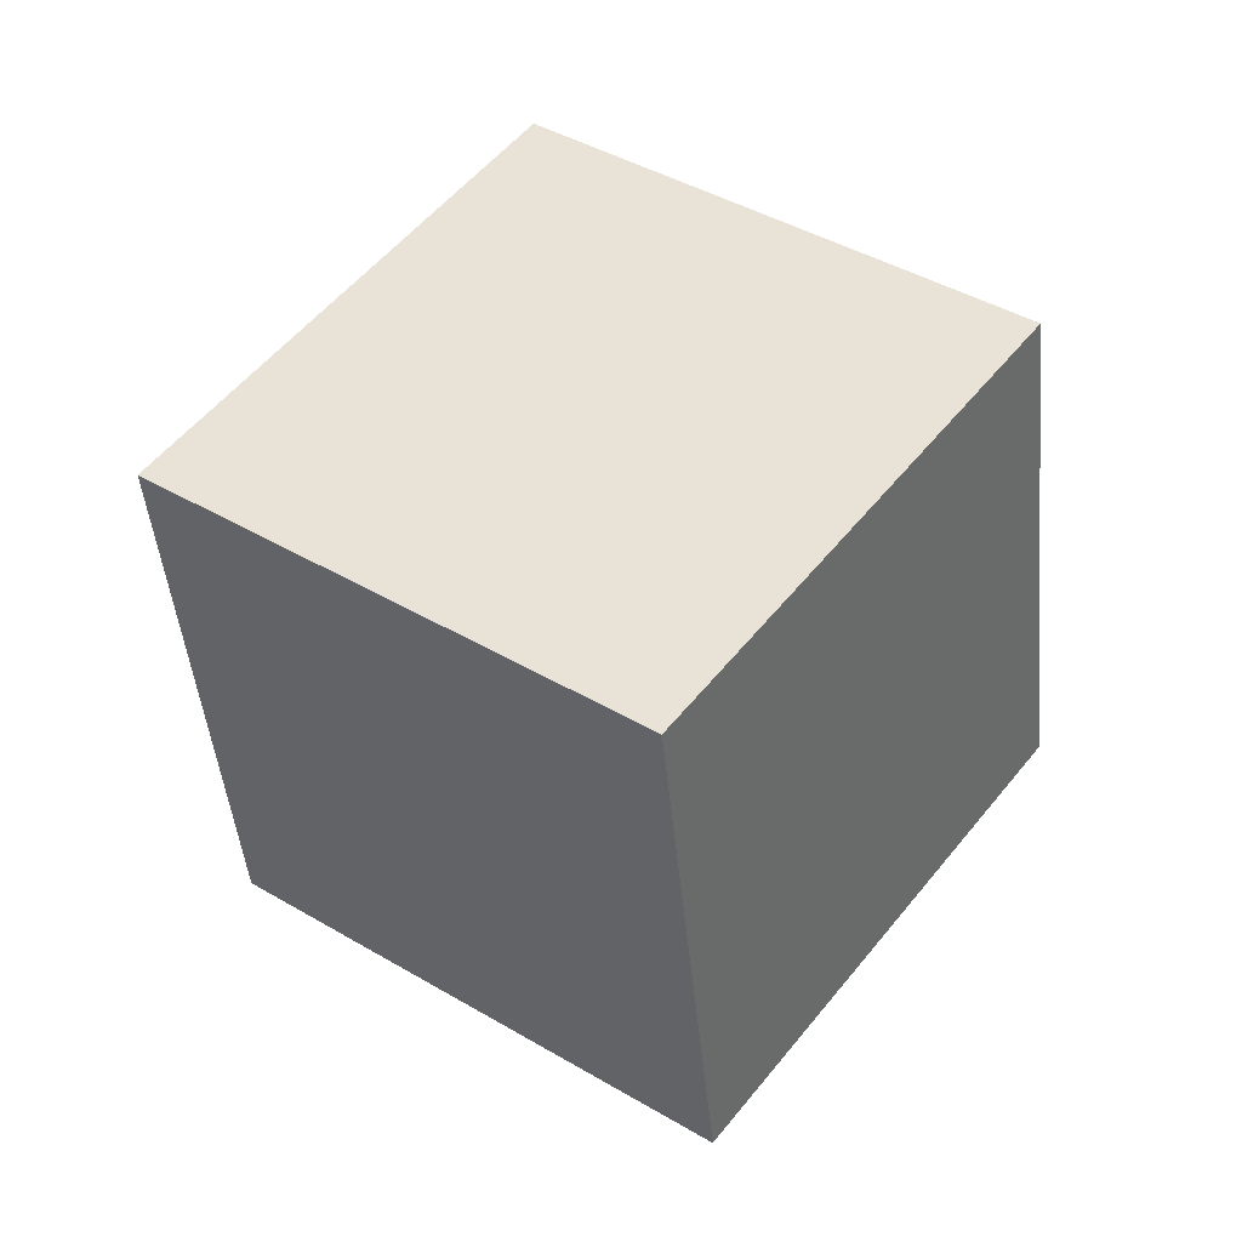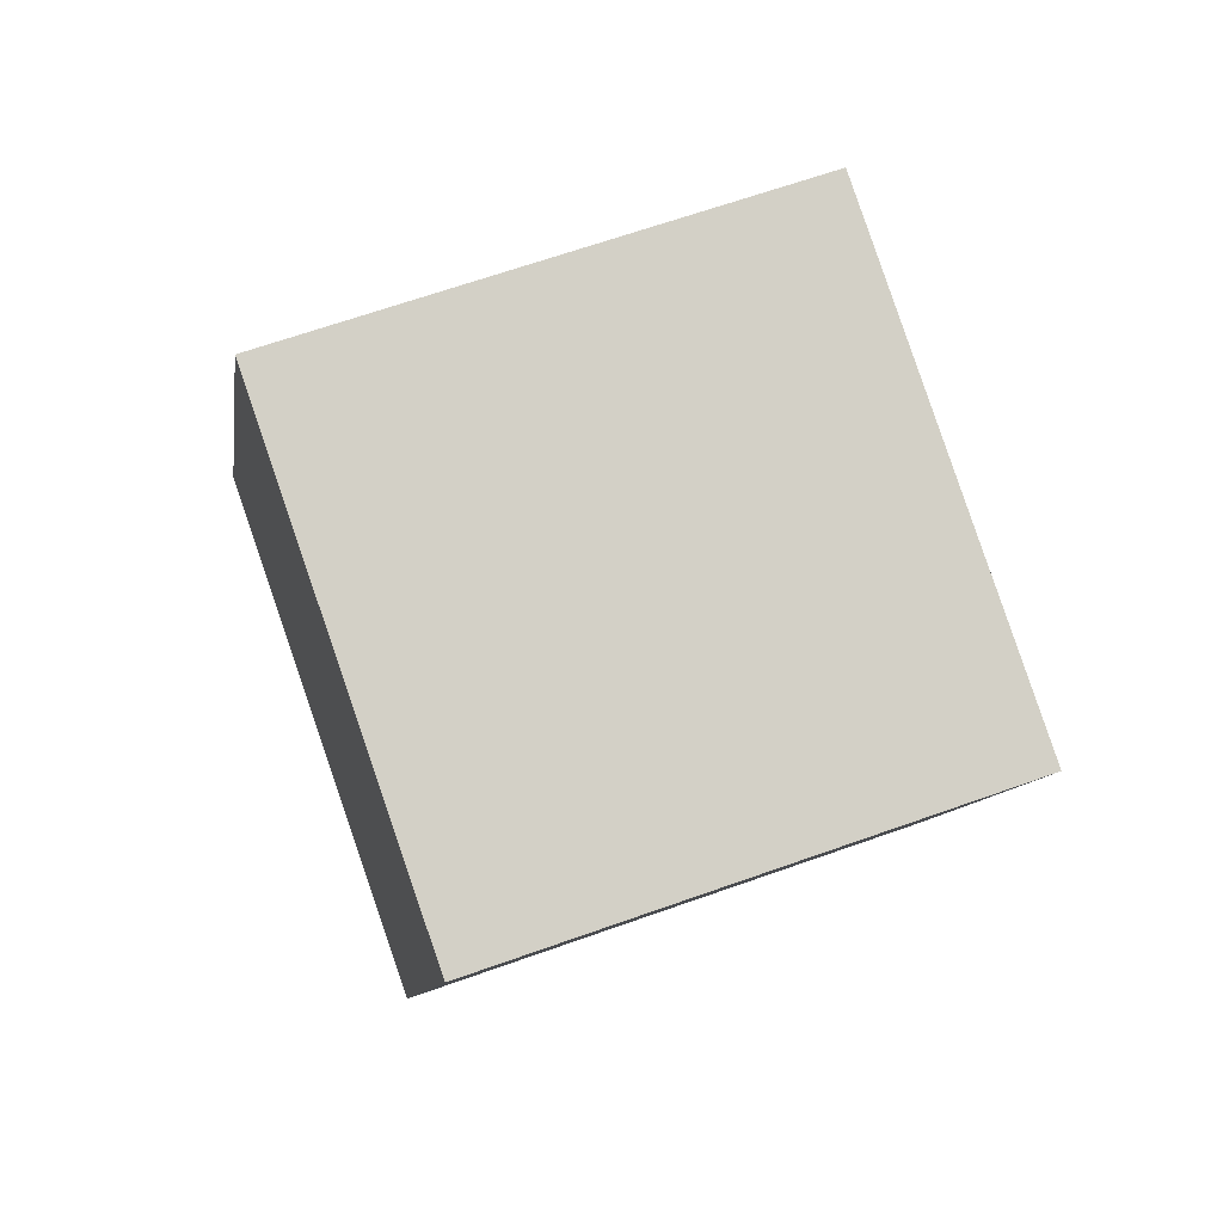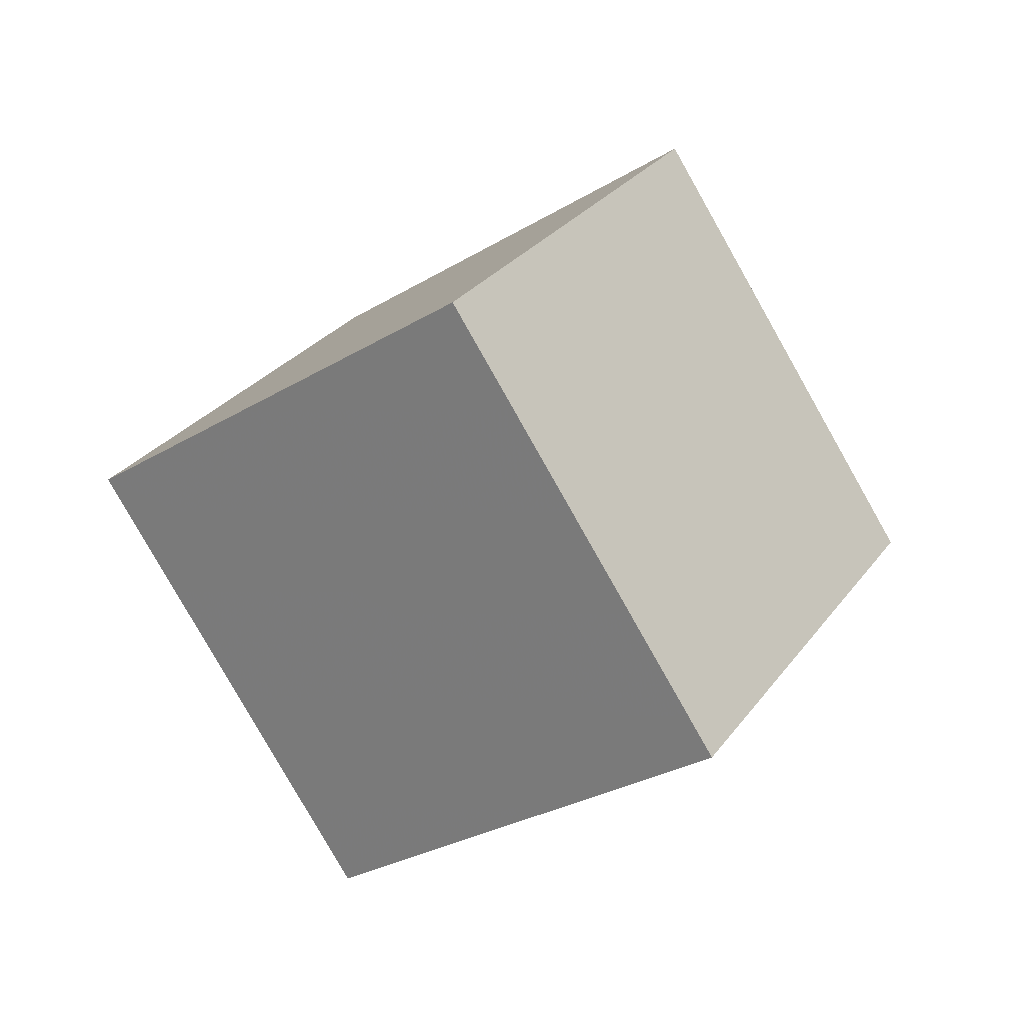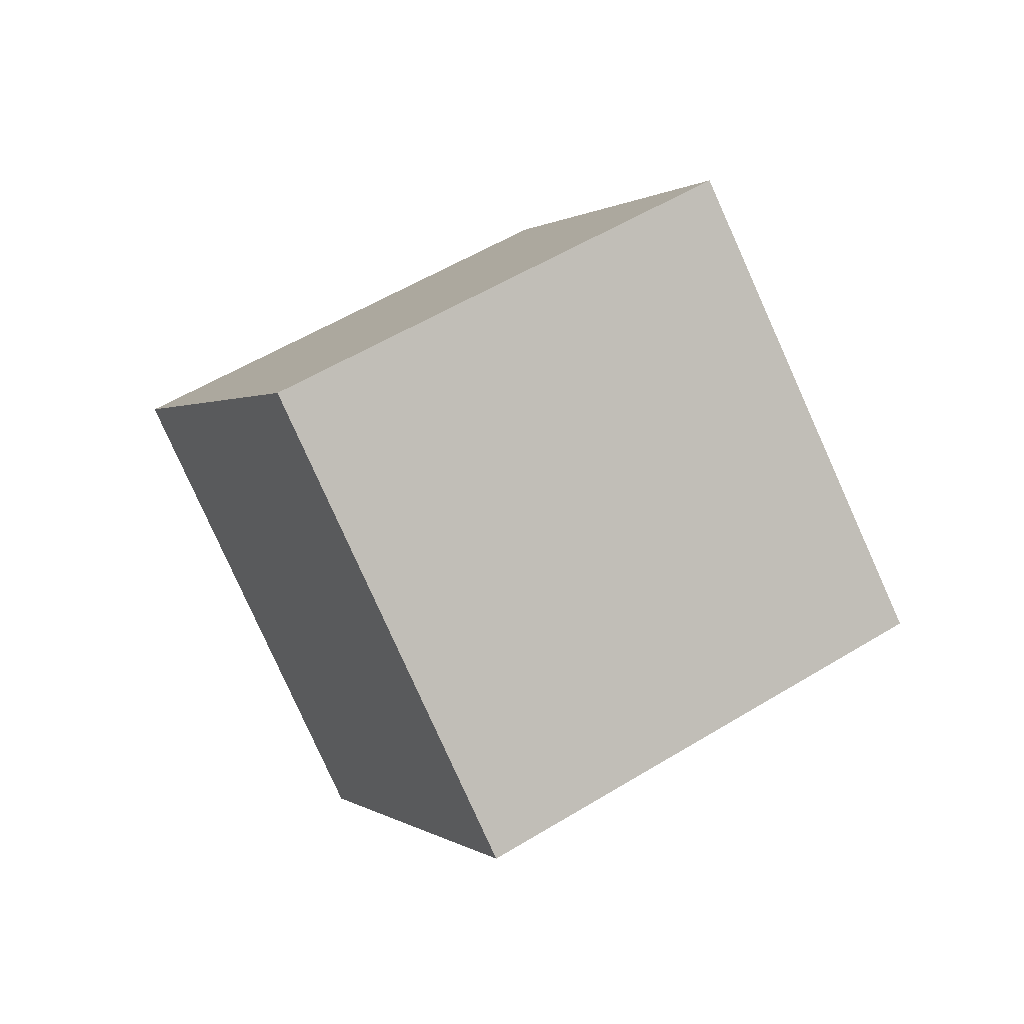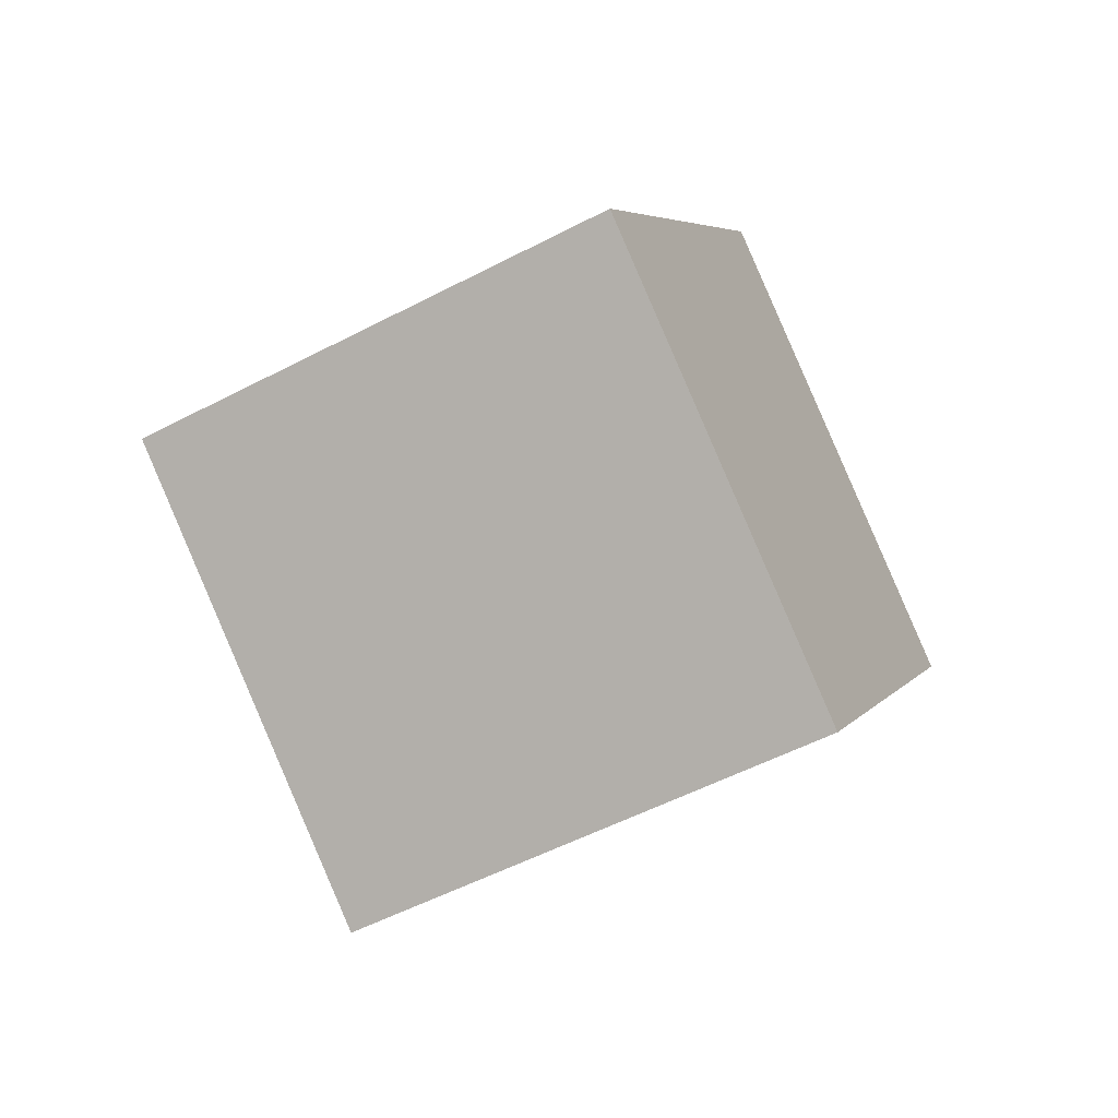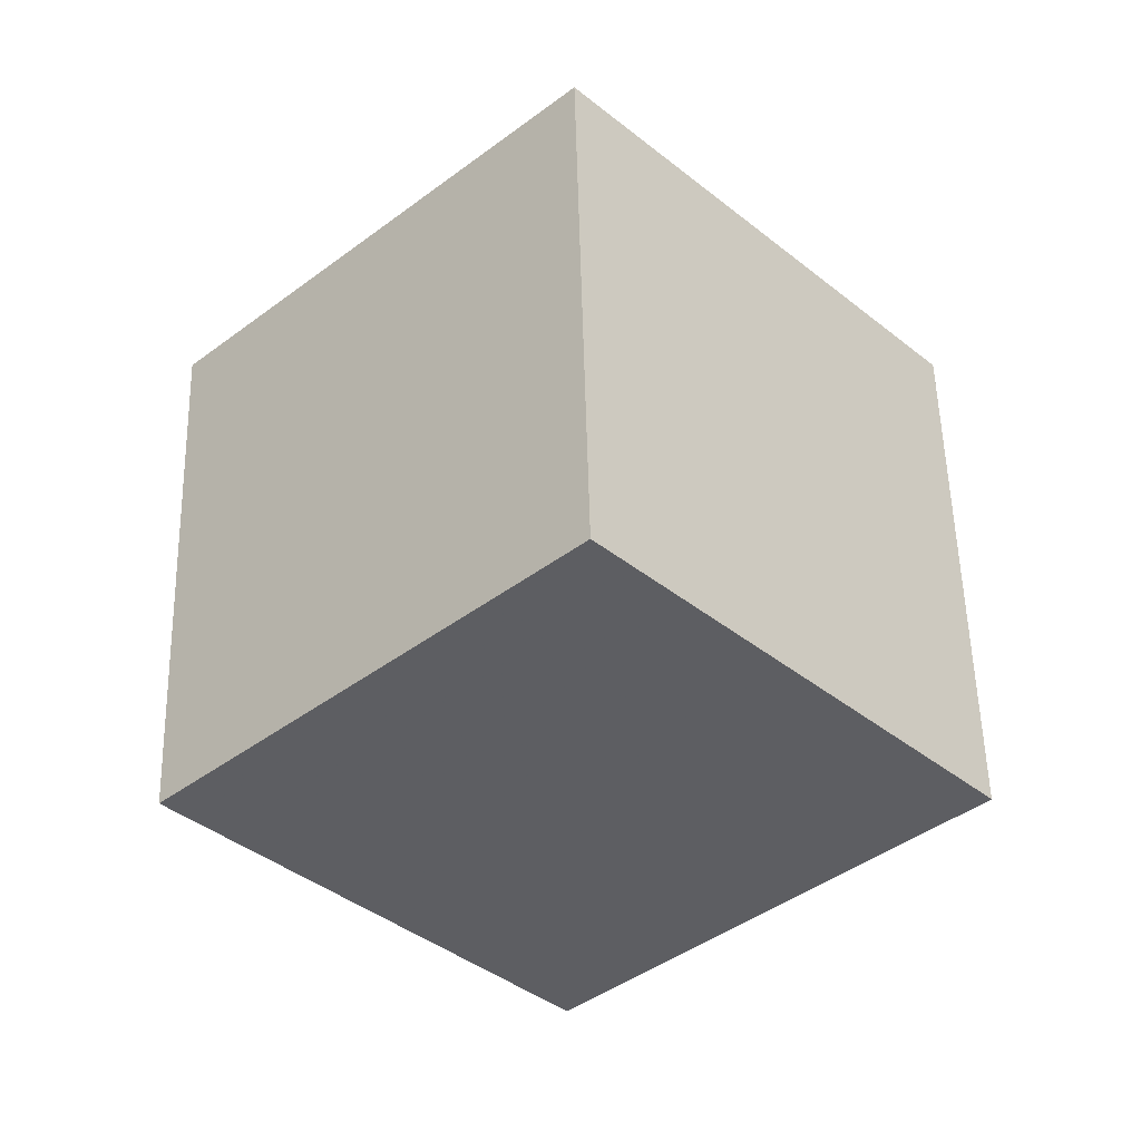
<metadata>
{"format":"obj","ext":"obj","renderer":"f3d","projection":"perspective","resolution":1024,"background":"white","views":[{"elev":75.8,"azim":175.4,"up":"+Y"},{"elev":-29.4,"azim":46.8,"up":"+Y"},{"elev":60.8,"azim":-151.2,"up":"+Z"},{"elev":-31.5,"azim":-28.3,"up":"+Z"},{"elev":39.5,"azim":85.5,"up":"+Z"},{"elev":-8.7,"azim":-176.7,"up":"+Y"}]}
</metadata>
<code>
v -11.33 6.532 -0.1663
v -3.75 2.971 5.302
v -4.823 9.984 -6.932
v 2.755 6.424 -1.463
v -11.85 -2.152 -5.098
v -4.27 -5.712 0.3698
v -5.344 1.301 -11.86
v 2.234 -2.259 -6.396
f 2 4 1
f 5 2 1
f 1 4 3
f 3 5 1
f 2 8 4
f 6 2 5
f 6 8 2
f 4 8 3
f 7 5 3
f 3 8 7
f 7 6 5
f 8 6 7

</code>
